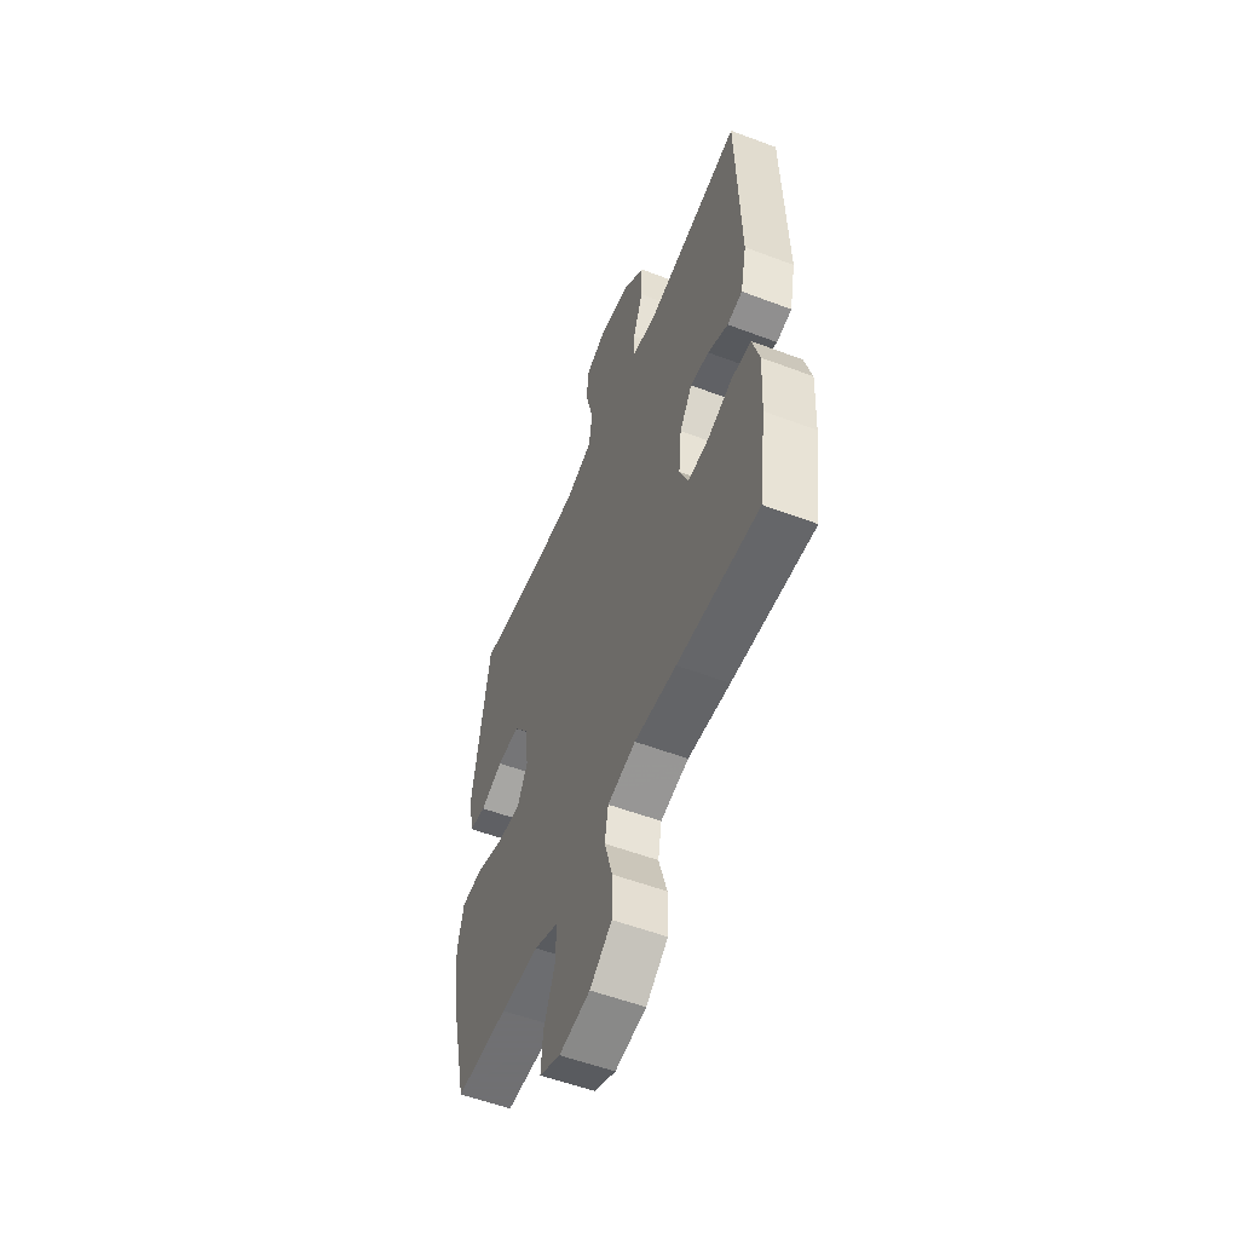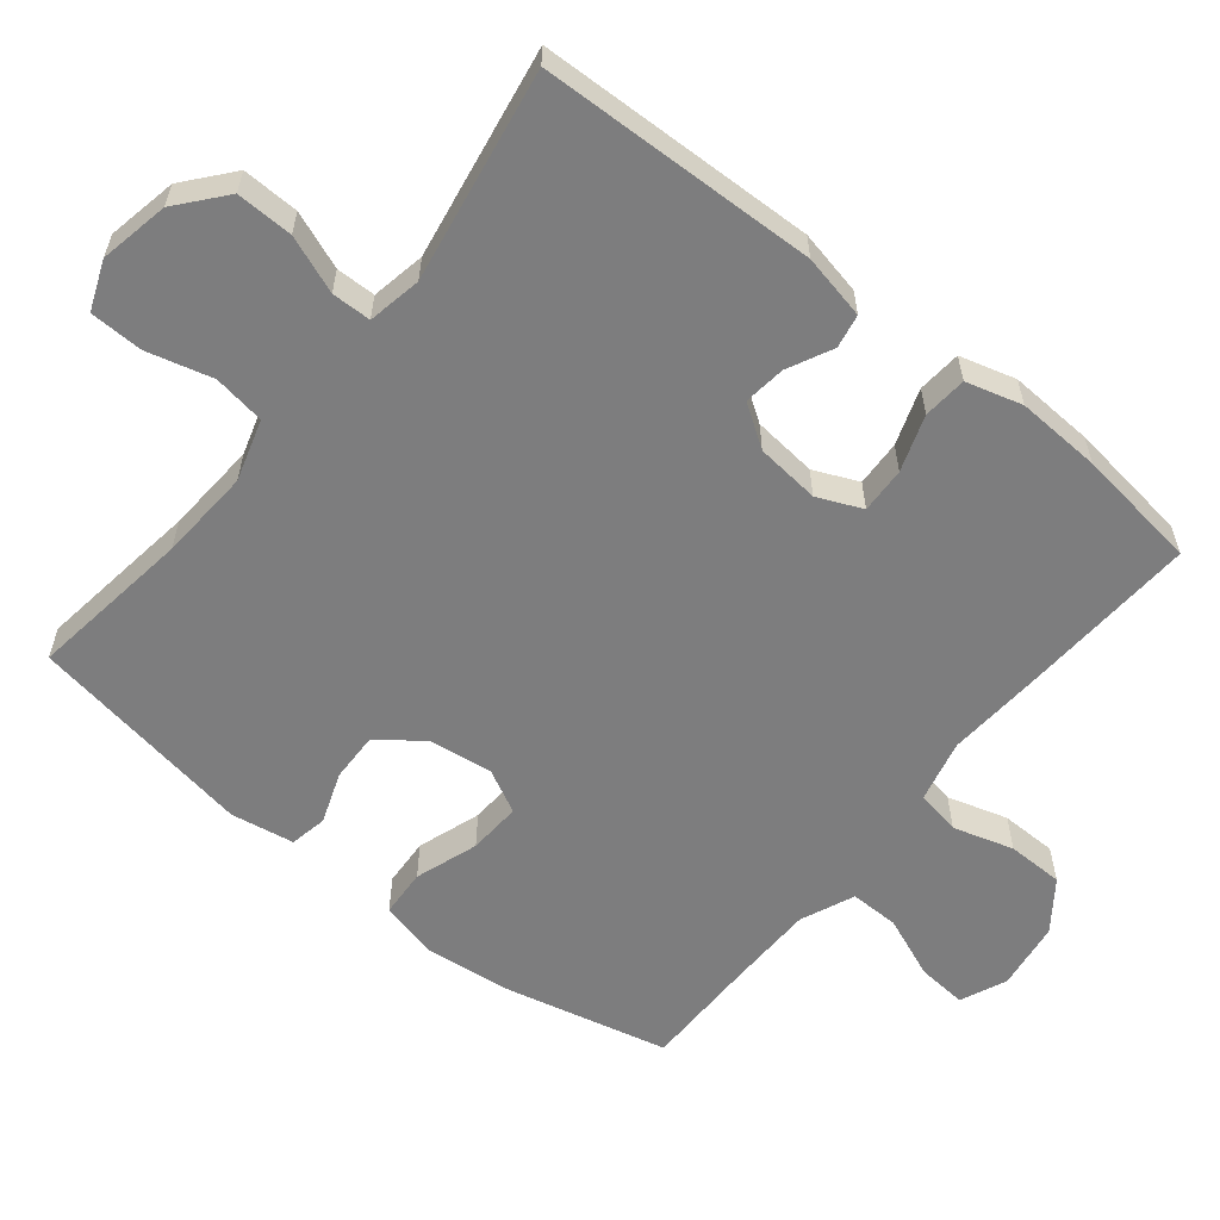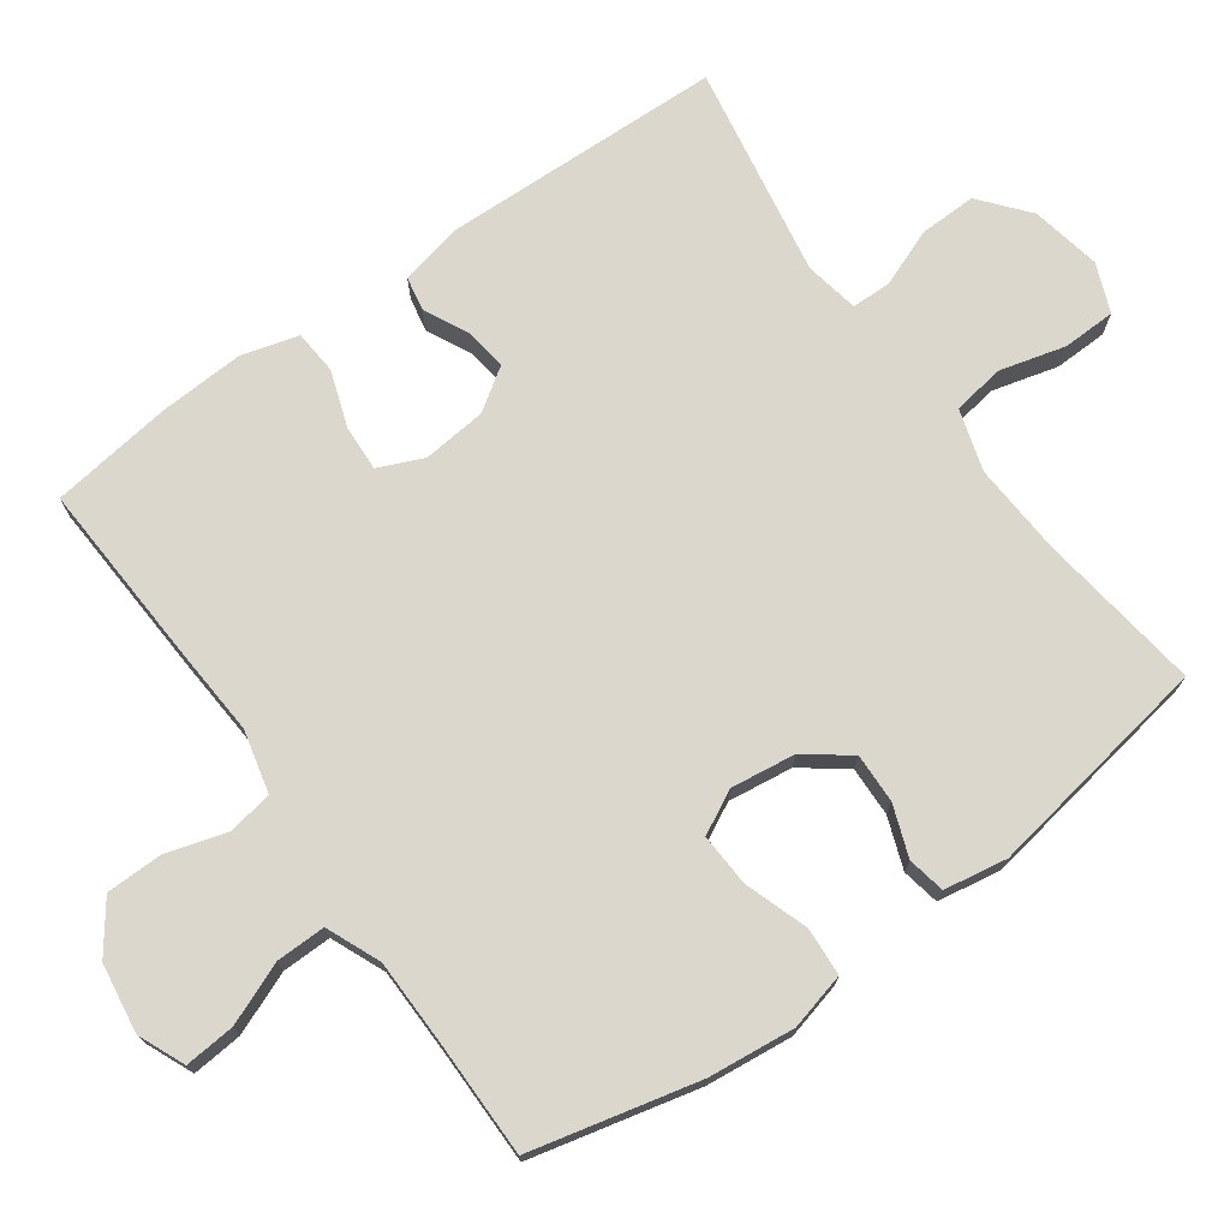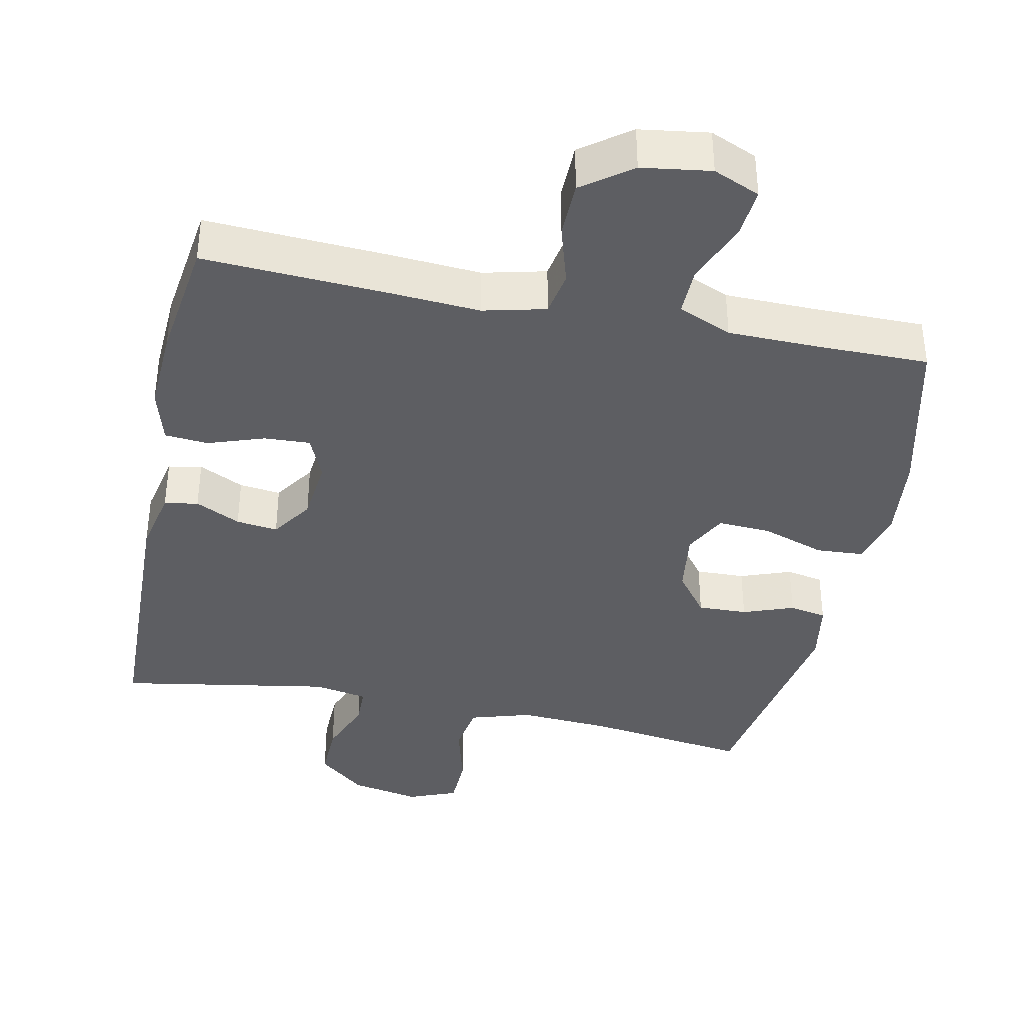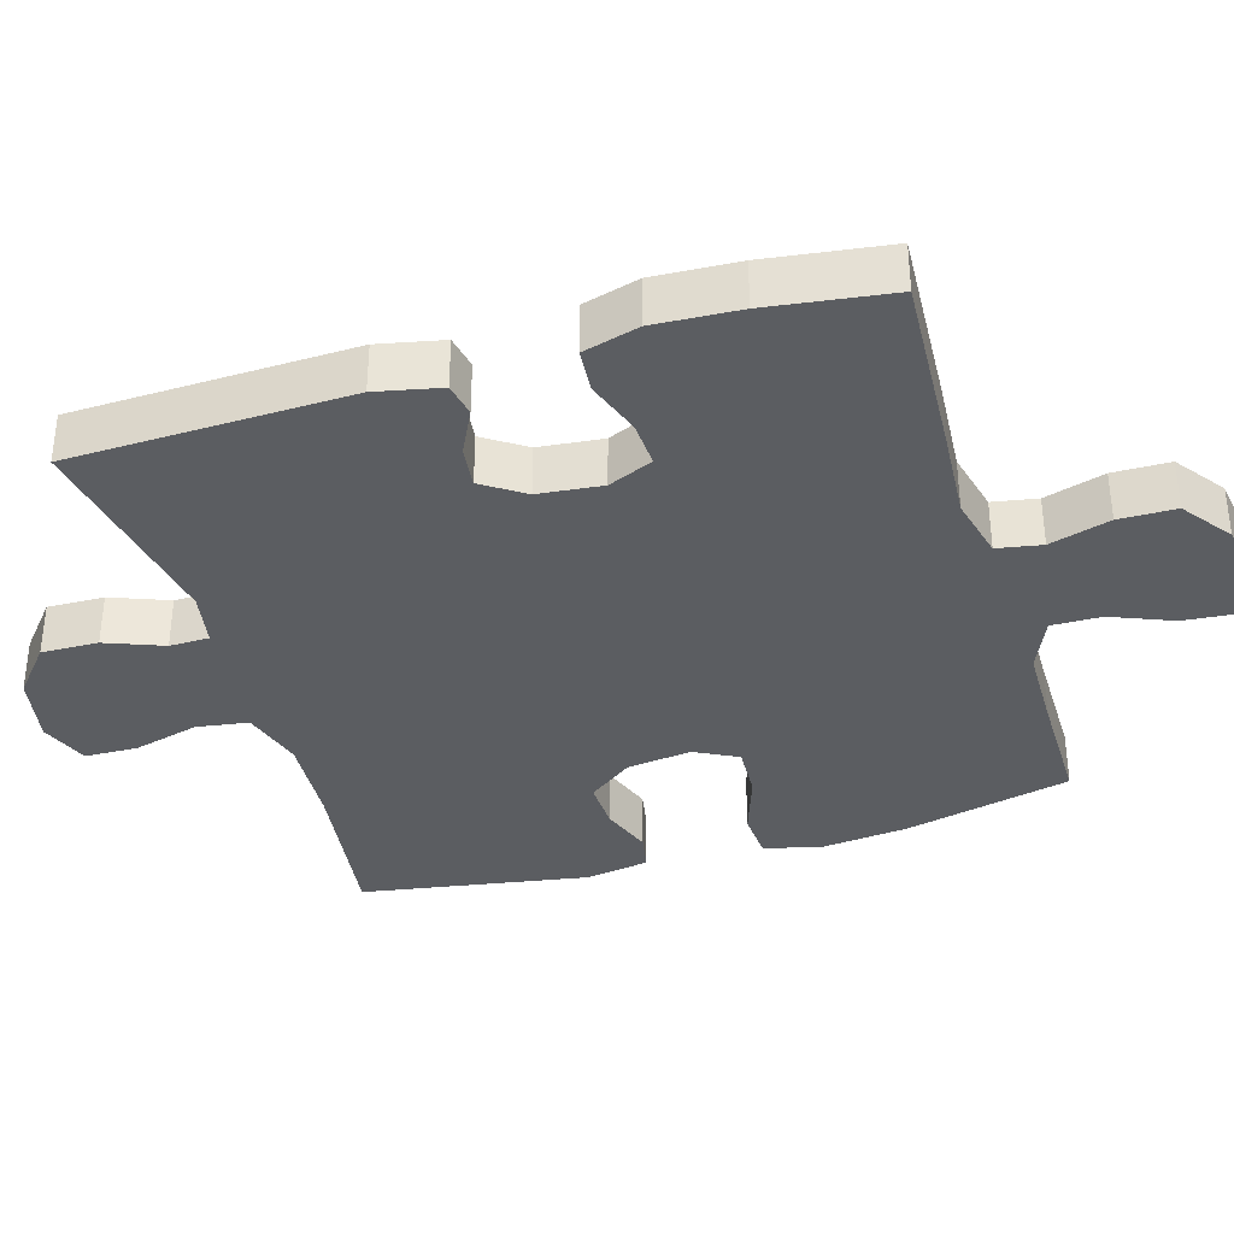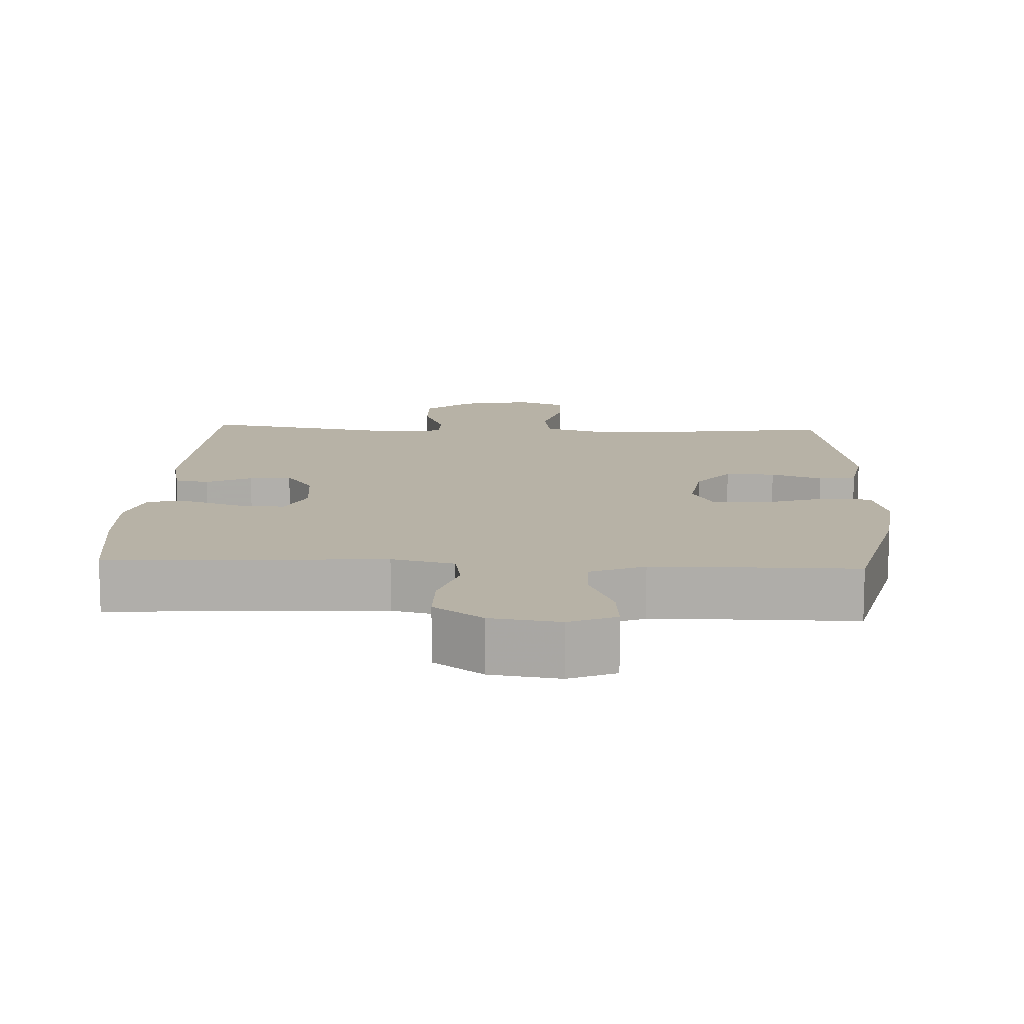
<metadata>
{"format":"obj","ext":"obj","renderer":"f3d","projection":"perspective","resolution":1024,"background":"white","views":[{"elev":-55.0,"azim":68.2,"up":"+Z"},{"elev":-59.1,"azim":51.1,"up":"+Y"},{"elev":73.2,"azim":-125.6,"up":"+Y"},{"elev":-38.4,"azim":168.3,"up":"+Y"},{"elev":-36.0,"azim":106.7,"up":"+Y"},{"elev":12.3,"azim":-177.2,"up":"+Y"}]}
</metadata>
<code>
v -0.5 0.07 0.5
v -0.273 0.07 0.469
v -0.145 0.07 0.461
v -0.059 0.07 0.487
v -0.048 0.07 0.559
v -0.072 0.07 0.65
v -0.07 0.07 0.724
v -0.002 0.07 0.751
v 0.095 0.07 0.732
v 0.161 0.07 0.677
v 0.159 0.07 0.598
v 0.128 0.07 0.518
v 0.129 0.07 0.463
v 0.204 0.07 0.449
v 0.5 0.07 0.5
v 0.512 0.07 0.112
v 0.493 0.07 0.022
v 0.446 0.07 0.013
v 0.383 0.07 0.044
v 0.325 0.07 0.051
v 0.286 0.07 -0.007
v 0.277 0.07 -0.096
v 0.304 0.07 -0.158
v 0.368 0.07 -0.155
v 0.446 0.07 -0.128
v 0.507 0.07 -0.133
v 0.529 0.07 -0.211
v 0.523 0.07 -0.329
v 0.5 0.07 -0.5
v 0.248 0.07 -0.486
v 0.118 0.07 -0.477
v 0.031 0.07 -0.498
v 0.02 0.07 -0.56
v 0.045 0.07 -0.644
v 0.044 0.07 -0.723
v -0.024 0.07 -0.773
v -0.12 0.07 -0.787
v -0.185 0.07 -0.759
v -0.179 0.07 -0.689
v -0.144 0.07 -0.603
v -0.143 0.07 -0.534
v -0.218 0.07 -0.502
v -0.337 0.07 -0.5
v -0.5 0.07 -0.5
v -0.555 0.07 -0.268
v -0.568 0.07 -0.147
v -0.548 0.07 -0.068
v -0.481 0.07 -0.064
v -0.393 0.07 -0.094
v -0.319 0.07 -0.098
v -0.288 0.07 -0.038
v -0.3 0.07 0.052
v -0.346 0.07 0.113
v -0.415 0.07 0.111
v -0.486 0.07 0.085
v -0.538 0.07 0.095
v -0.553 0.07 0.183
v -0.5 0 0.5
v -0.273 0 0.469
v -0.145 0 0.461
v -0.059 0 0.487
v -0.048 0 0.559
v -0.072 0 0.65
v -0.07 0 0.724
v -0.002 0 0.751
v 0.095 0 0.732
v 0.161 0 0.677
v 0.159 0 0.598
v 0.128 0 0.518
v 0.129 0 0.463
v 0.204 0 0.449
v 0.5 0 0.5
v 0.512 0 0.112
v 0.493 0 0.022
v 0.446 0 0.013
v 0.383 0 0.044
v 0.325 0 0.051
v 0.286 0 -0.007
v 0.277 0 -0.096
v 0.304 0 -0.158
v 0.368 0 -0.155
v 0.446 0 -0.128
v 0.507 0 -0.133
v 0.529 0 -0.211
v 0.523 0 -0.329
v 0.5 0 -0.5
v 0.248 0 -0.486
v 0.118 0 -0.477
v 0.031 0 -0.498
v 0.02 0 -0.56
v 0.045 0 -0.644
v 0.044 0 -0.723
v -0.024 0 -0.773
v -0.12 0 -0.787
v -0.185 0 -0.759
v -0.179 0 -0.689
v -0.144 0 -0.603
v -0.143 0 -0.534
v -0.218 0 -0.502
v -0.337 0 -0.5
v -0.5 0 -0.5
v -0.555 0 -0.268
v -0.568 0 -0.147
v -0.548 0 -0.068
v -0.481 0 -0.064
v -0.393 0 -0.094
v -0.319 0 -0.098
v -0.288 0 -0.038
v -0.3 0 0.052
v -0.346 0 0.113
v -0.415 0 0.111
v -0.486 0 0.085
v -0.538 0 0.095
v -0.553 0 0.183
f 54 55 56 57
f 53 54 57 1
f 52 53 1 2
f 51 52 2 3
f 46 47 48 49
f 46 49 50
f 43 44 45 46
f 42 43 46 50
f 41 42 50 51
f 37 38 39 40
f 37 40 41
f 36 37 41
f 33 34 35 36
f 32 33 36 41
f 31 32 41 51
f 24 25 26 27
f 23 24 27 28
f 16 17 18 19
f 14 15 16 19
f 13 14 19 20
f 9 10 11 12
f 9 12 13
f 8 9 13
f 5 6 7 8
f 4 5 8 13
f 23 28 29 30
f 22 23 30 31
f 21 22 31 51
f 13 20 21 51
f 3 4 13 51
f 114 113 112 111
f 58 114 111 110
f 59 58 110 109
f 60 59 109 108
f 106 105 104 103
f 107 106 103
f 103 102 101 100
f 107 103 100 99
f 108 107 99 98
f 97 96 95 94
f 98 97 94
f 98 94 93
f 93 92 91 90
f 98 93 90 89
f 108 98 89 88
f 84 83 82 81
f 85 84 81 80
f 76 75 74 73
f 76 73 72 71
f 77 76 71 70
f 69 68 67 66
f 70 69 66
f 70 66 65
f 65 64 63 62
f 70 65 62 61
f 87 86 85 80
f 88 87 80 79
f 108 88 79 78
f 108 78 77 70
f 108 70 61 60
f 1 58 59 2
f 2 59 60 3
f 3 60 61 4
f 4 61 62 5
f 5 62 63 6
f 6 63 64 7
f 7 64 65 8
f 8 65 66 9
f 9 66 67 10
f 10 67 68 11
f 11 68 69 12
f 12 69 70 13
f 13 70 71 14
f 14 71 72 15
f 15 72 73 16
f 16 73 74 17
f 17 74 75 18
f 18 75 76 19
f 19 76 77 20
f 20 77 78 21
f 21 78 79 22
f 22 79 80 23
f 23 80 81 24
f 24 81 82 25
f 25 82 83 26
f 26 83 84 27
f 27 84 85 28
f 28 85 86 29
f 29 86 87 30
f 30 87 88 31
f 31 88 89 32
f 32 89 90 33
f 33 90 91 34
f 34 91 92 35
f 35 92 93 36
f 36 93 94 37
f 37 94 95 38
f 38 95 96 39
f 39 96 97 40
f 40 97 98 41
f 41 98 99 42
f 42 99 100 43
f 43 100 101 44
f 44 101 102 45
f 45 102 103 46
f 46 103 104 47
f 47 104 105 48
f 48 105 106 49
f 49 106 107 50
f 50 107 108 51
f 51 108 109 52
f 52 109 110 53
f 53 110 111 54
f 54 111 112 55
f 55 112 113 56
f 56 113 114 57
f 57 114 58 1

</code>
